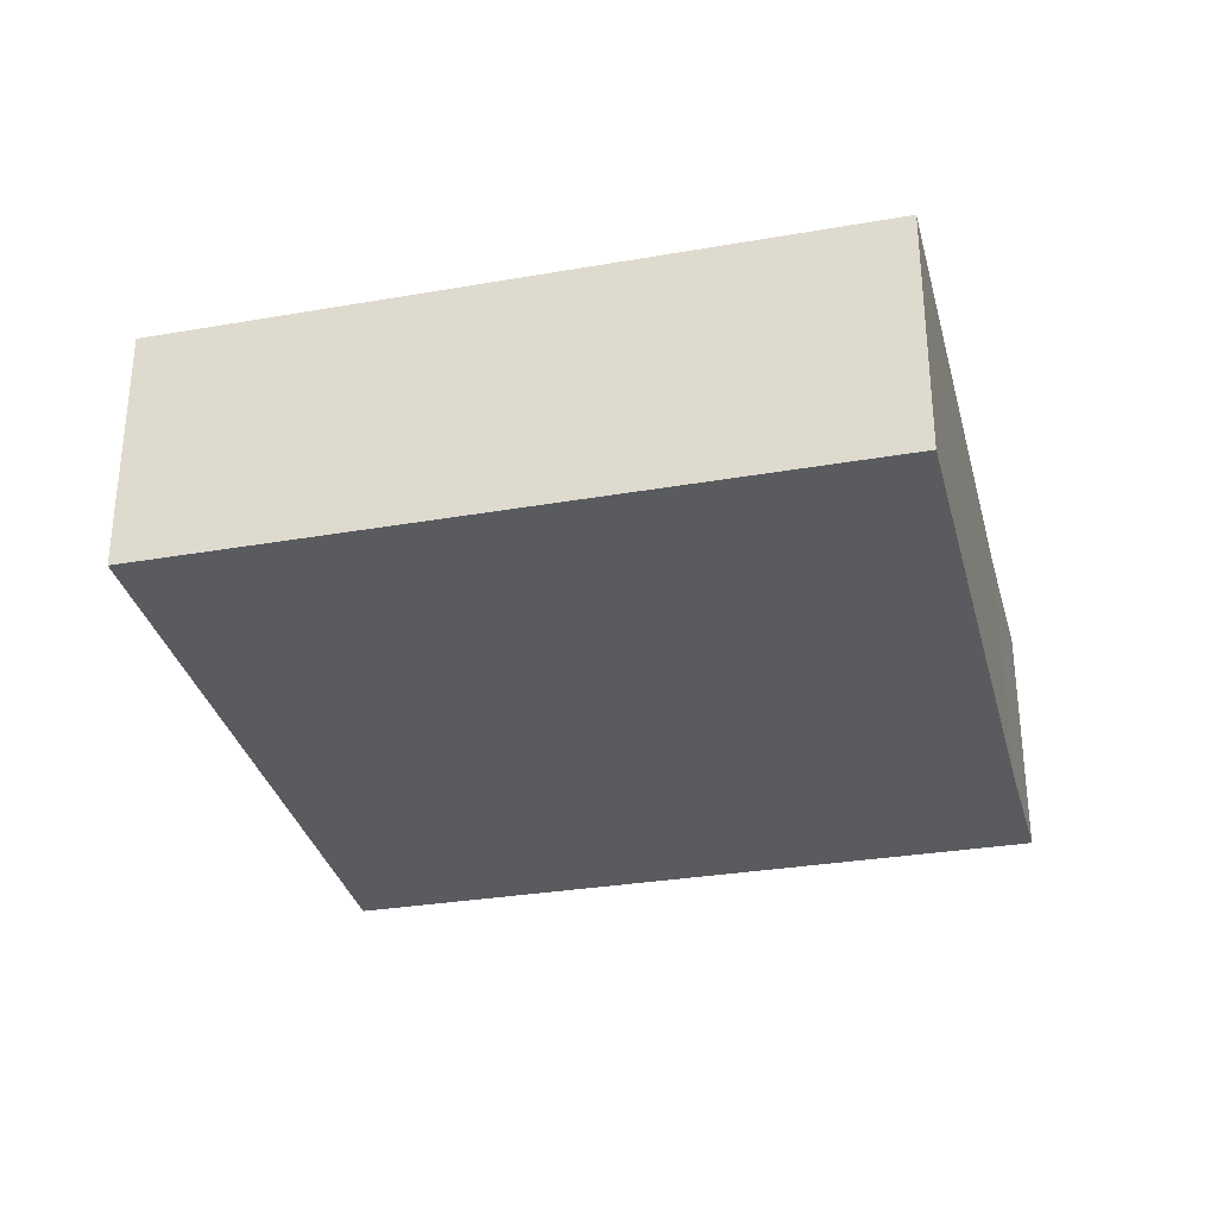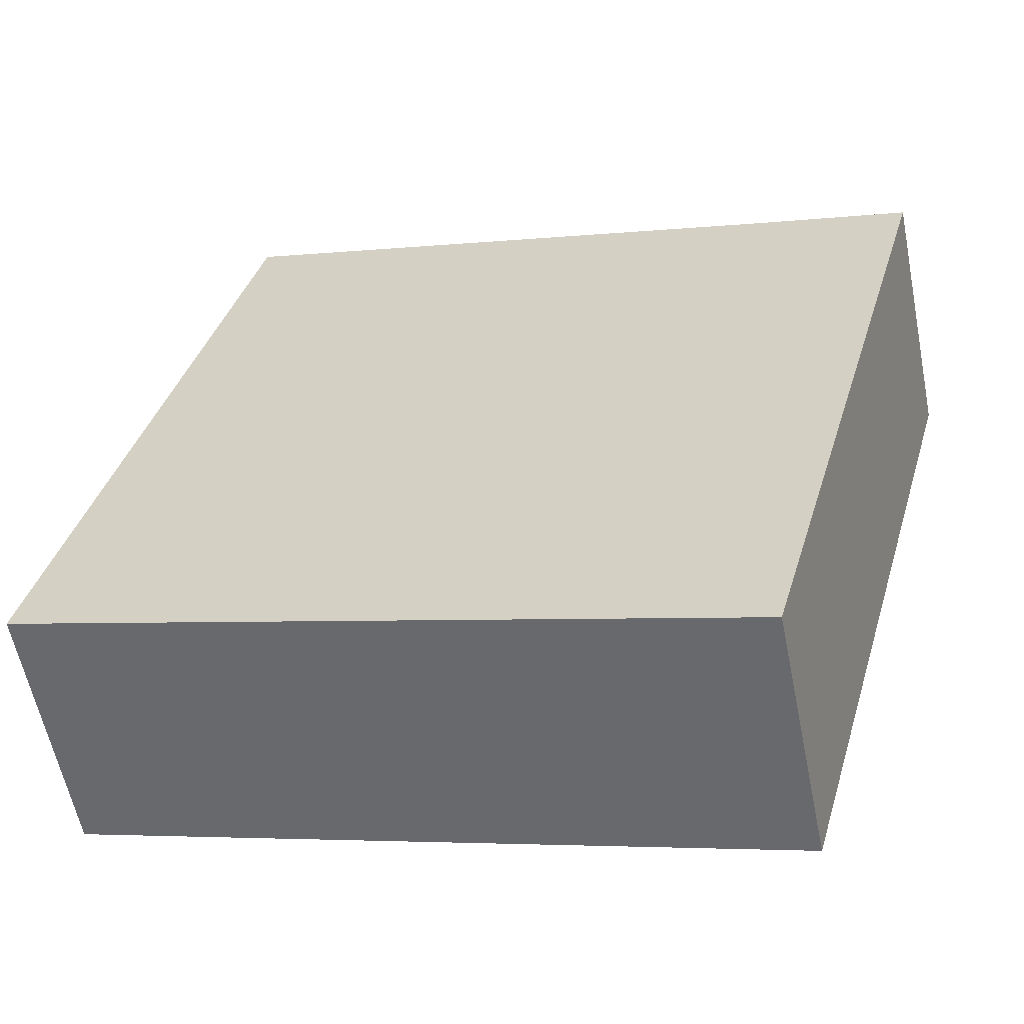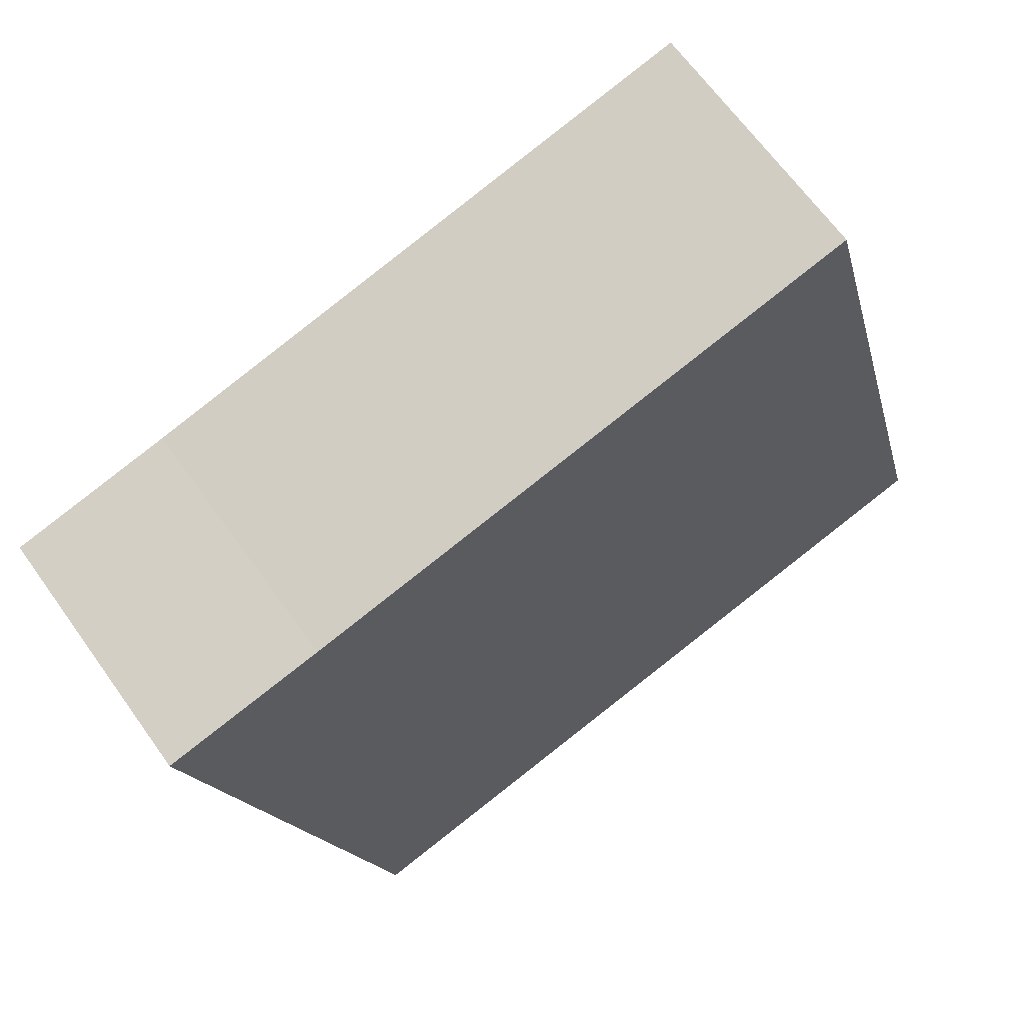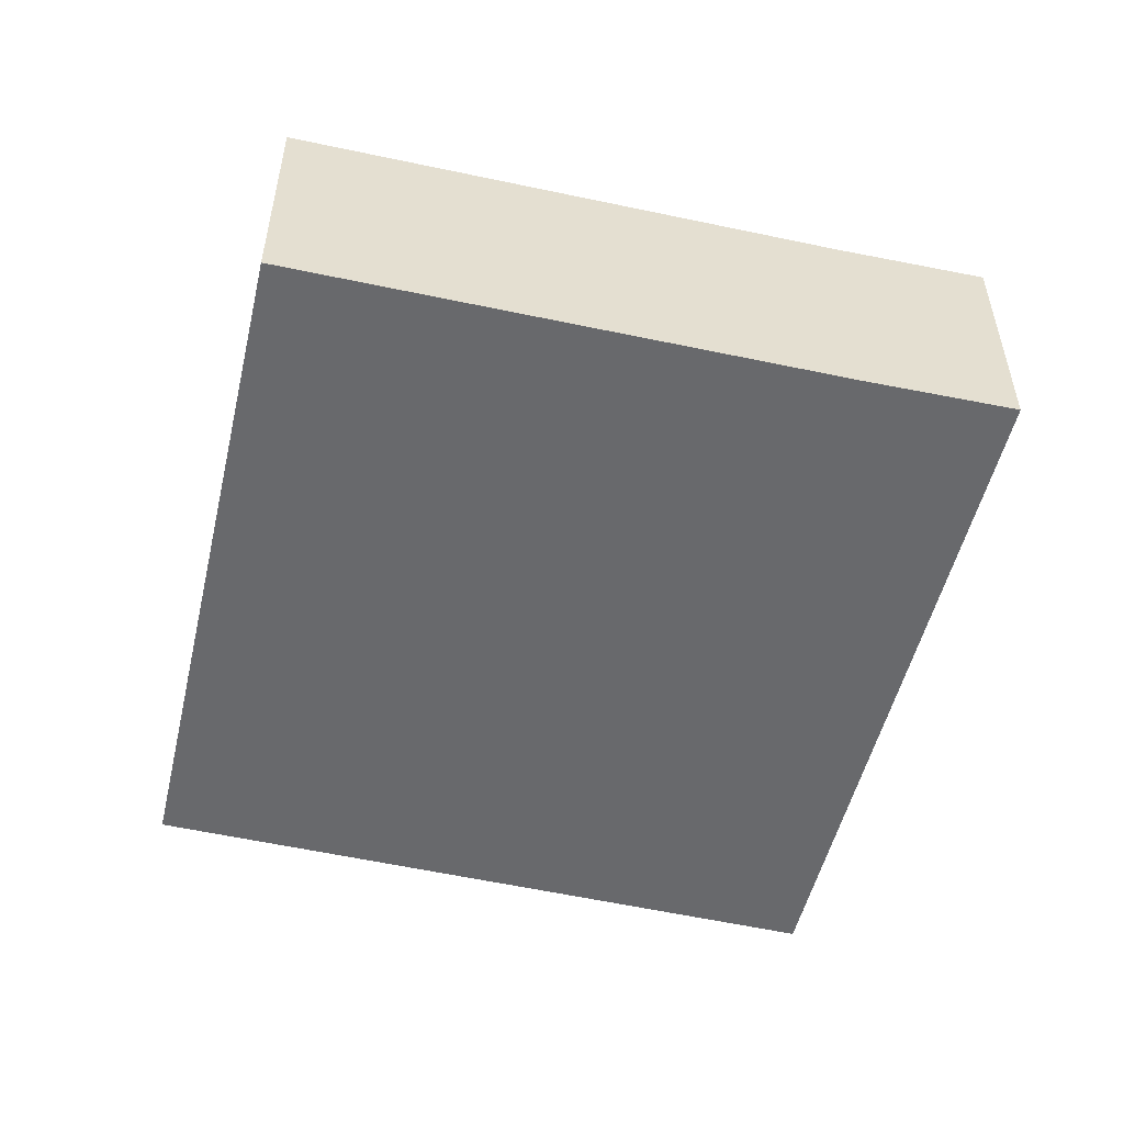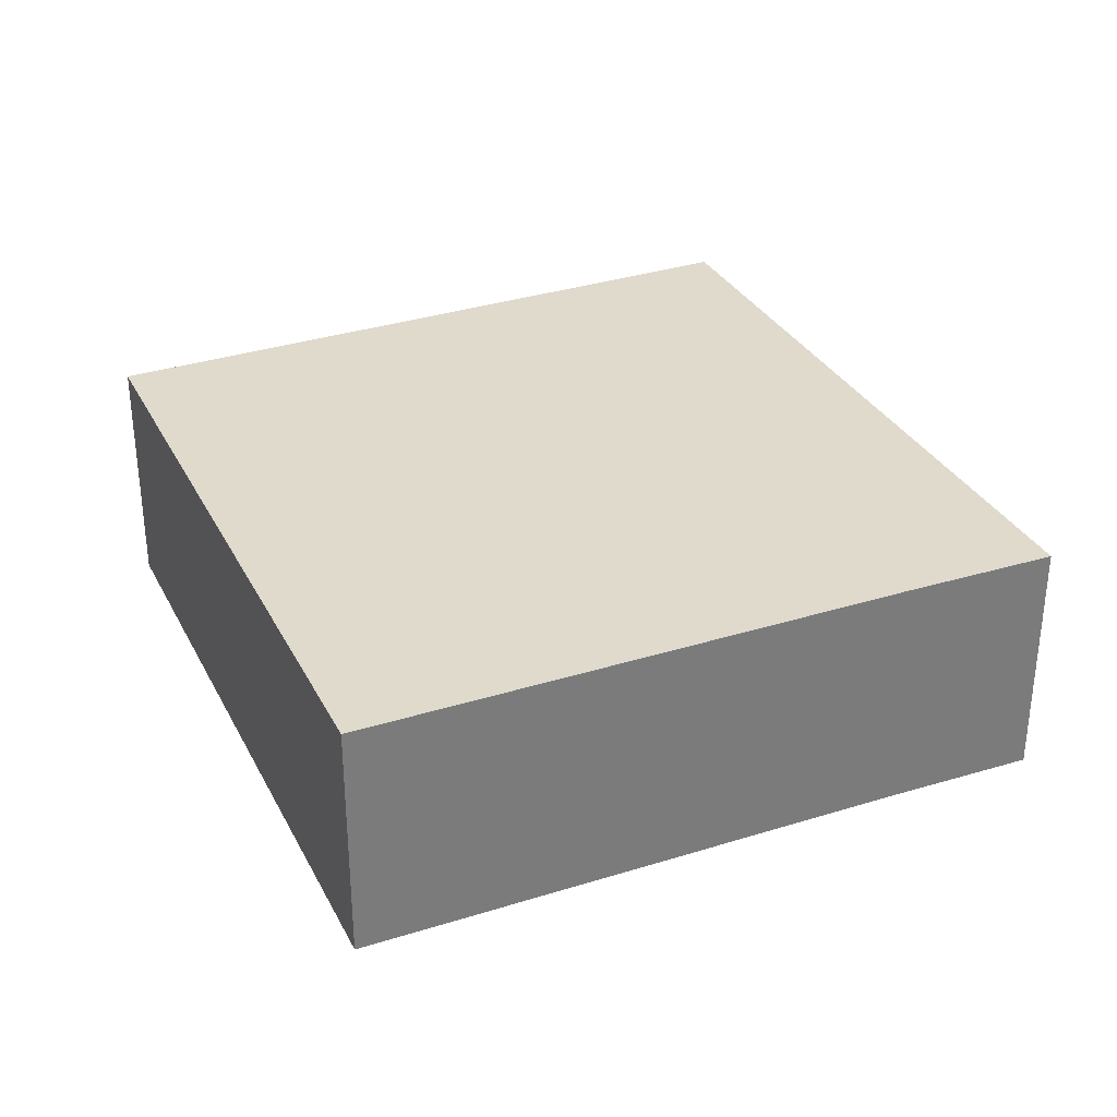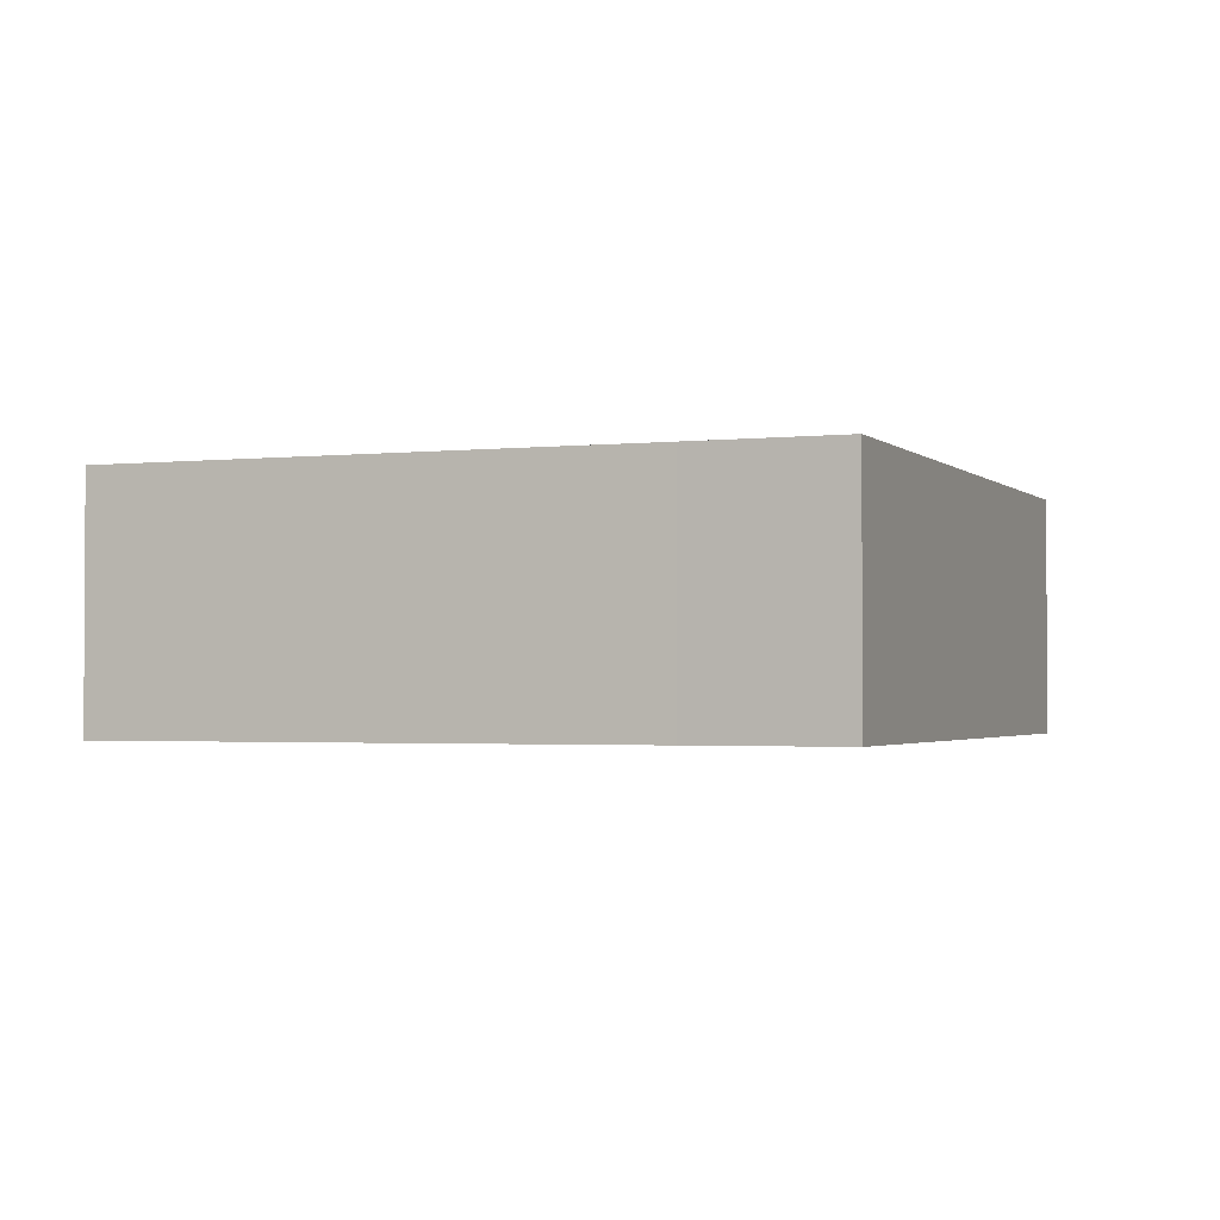
<metadata>
{"format":"obj","ext":"obj","renderer":"f3d","projection":"perspective","resolution":1024,"background":"white","views":[{"elev":-32.0,"azim":-61.4,"up":"+Y"},{"elev":-58.6,"azim":11.3,"up":"+Z"},{"elev":65.2,"azim":144.6,"up":"+Z"},{"elev":-52.8,"azim":1.7,"up":"+Y"},{"elev":32.5,"azim":-8.9,"up":"+Y"},{"elev":-1.9,"azim":36.6,"up":"+Y"}]}
</metadata>
<code>
v  0 2.335 1.43e-16
v  8.348 2.335 4.842
v  6.515 2.335 -1.8
v  6.906 2.335 5.196
v  1.726 2.335 6.545
v  8.348 -2.965e-16 4.842
v  6.515 1.102e-16 -1.8
v  0 0 0
v  1.726 -4.008e-16 6.545
v  6.906 -3.182e-16 5.196
g defaultobject
f 1 2 3
f 2 1 4
f 4 1 5
f 6 3 2
f 3 6 7
f 7 1 3
f 1 7 8
f 8 5 1
f 5 8 9
f 4 6 2
f 6 4 10
f 10 4 5
f 10 5 9
f 10 7 6
f 7 10 8
f 8 10 9

</code>
